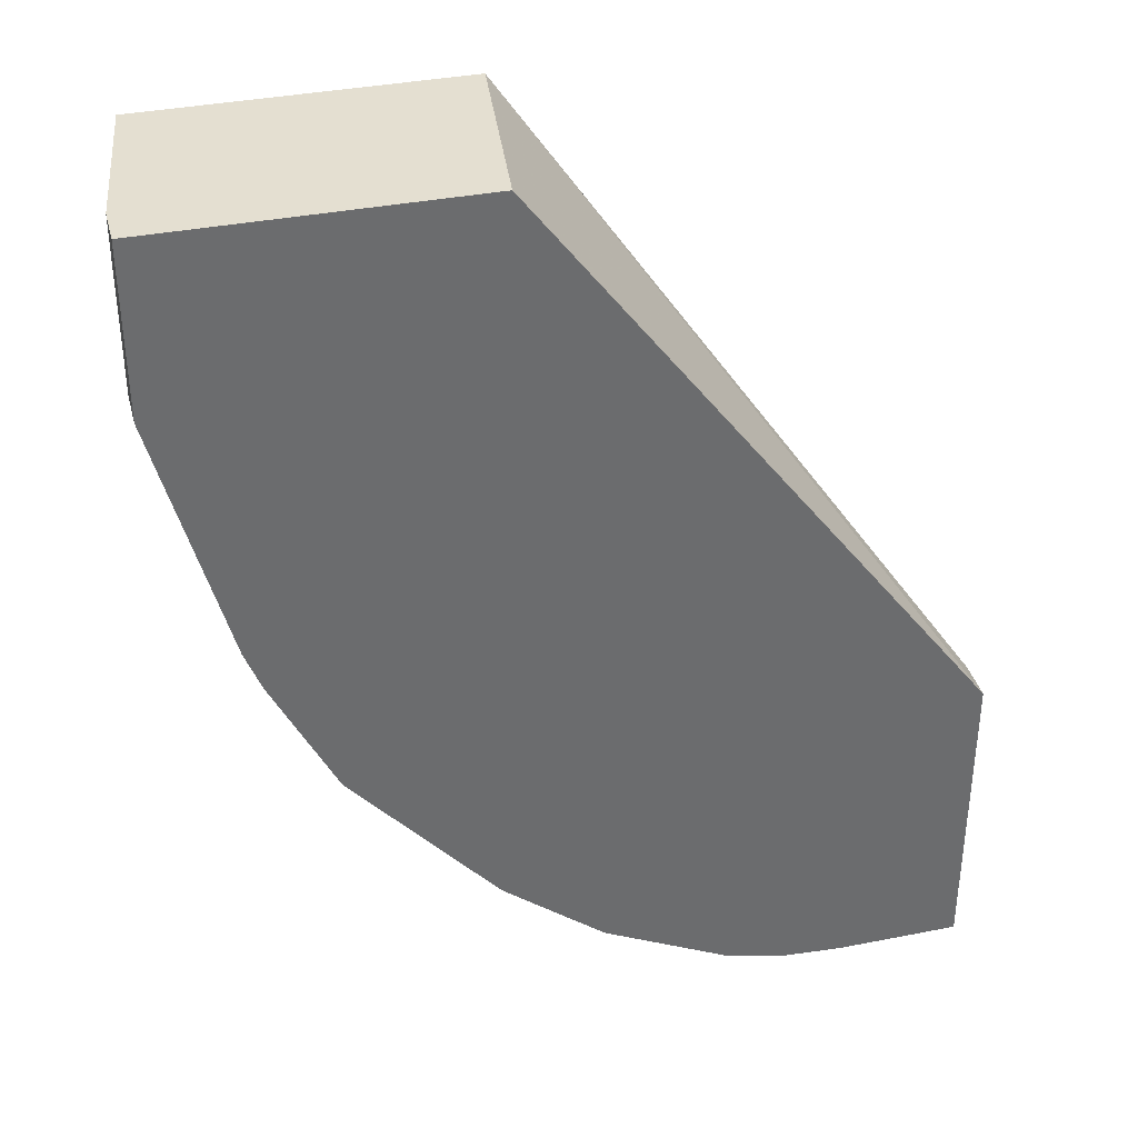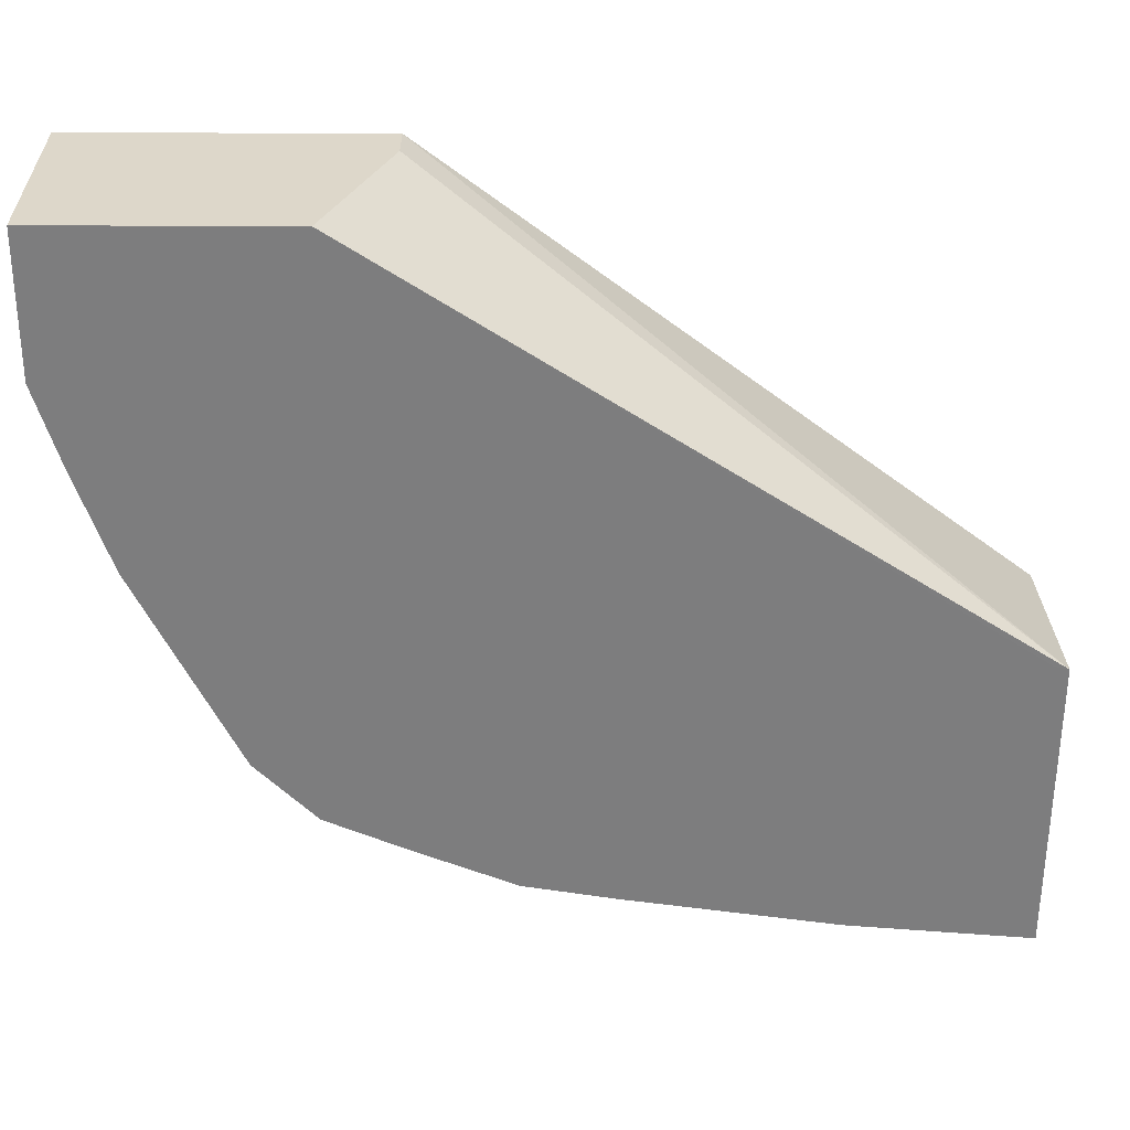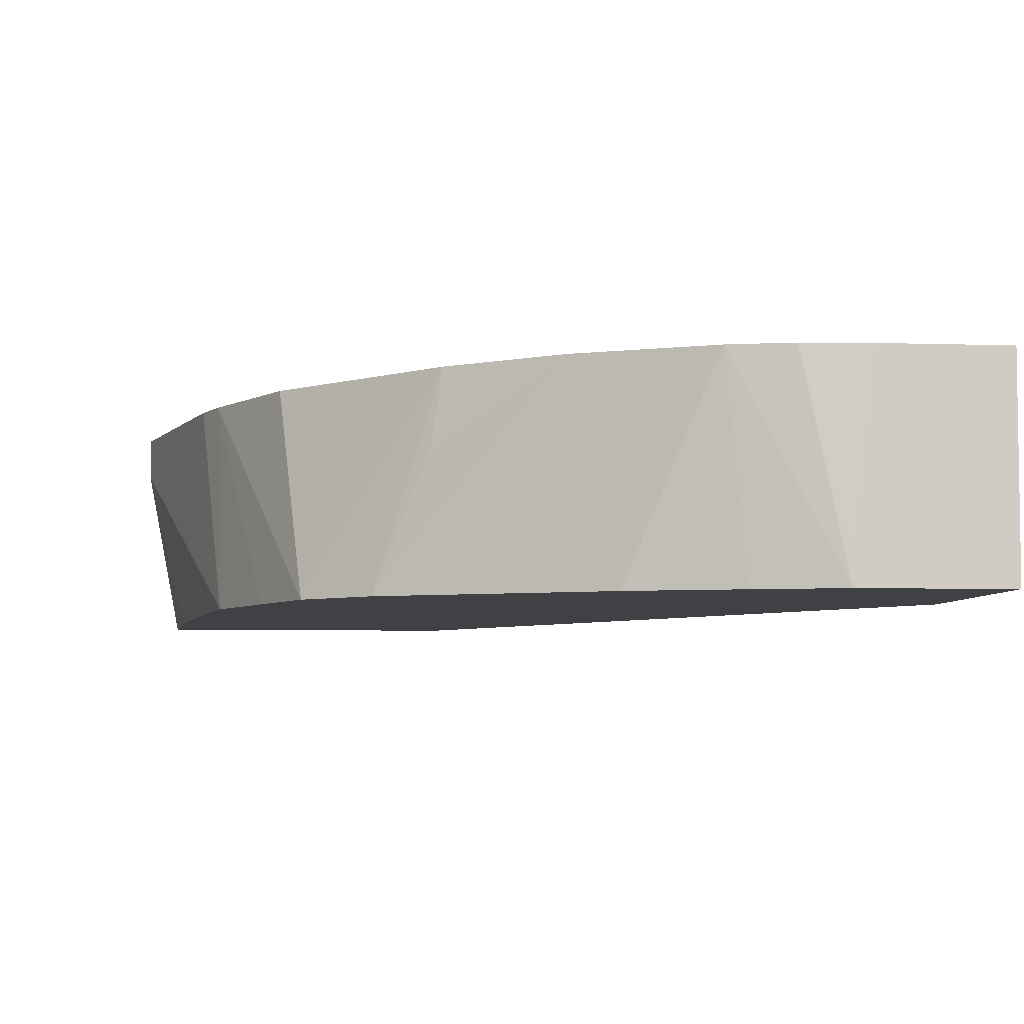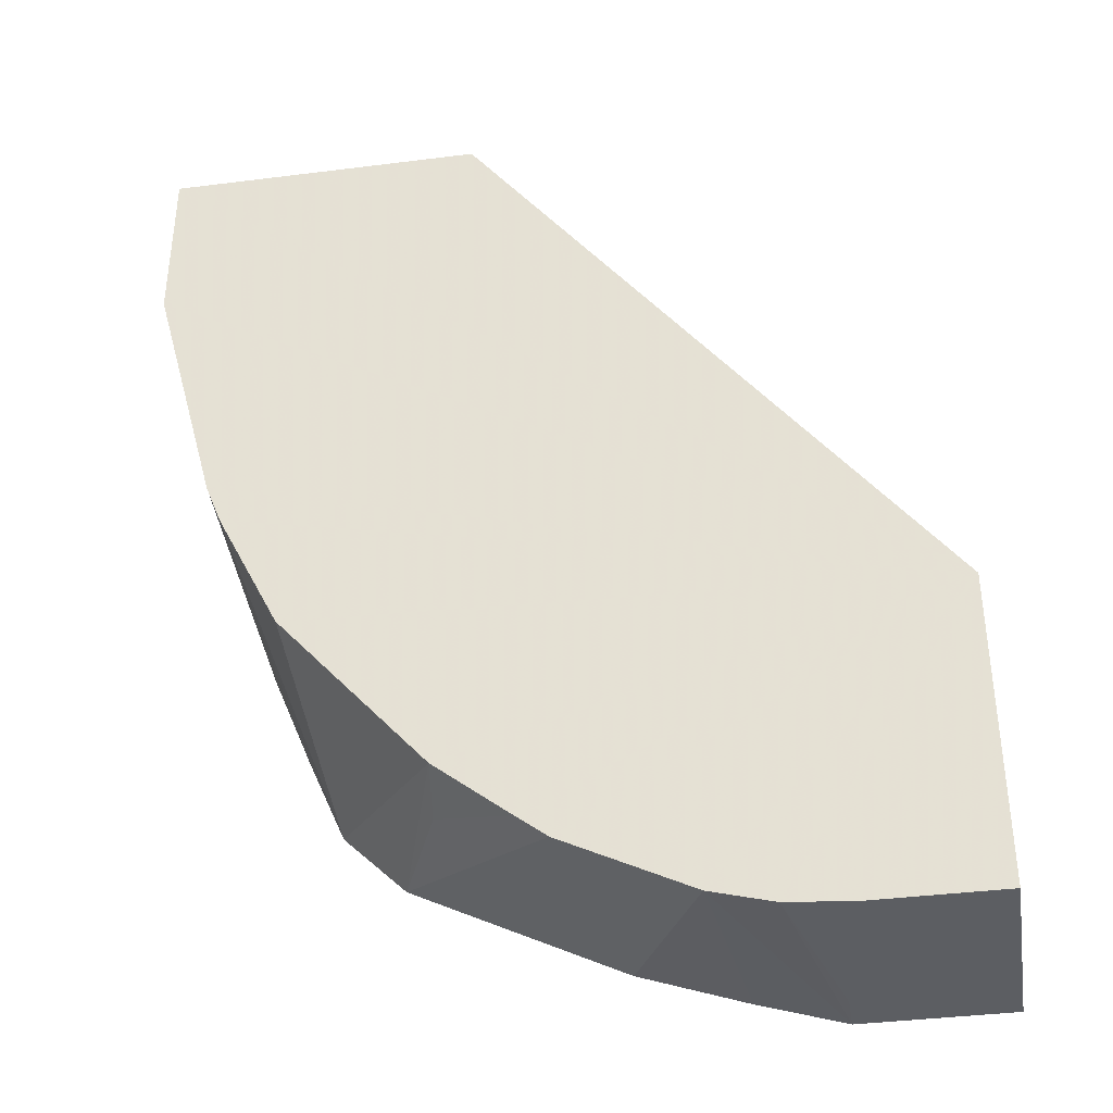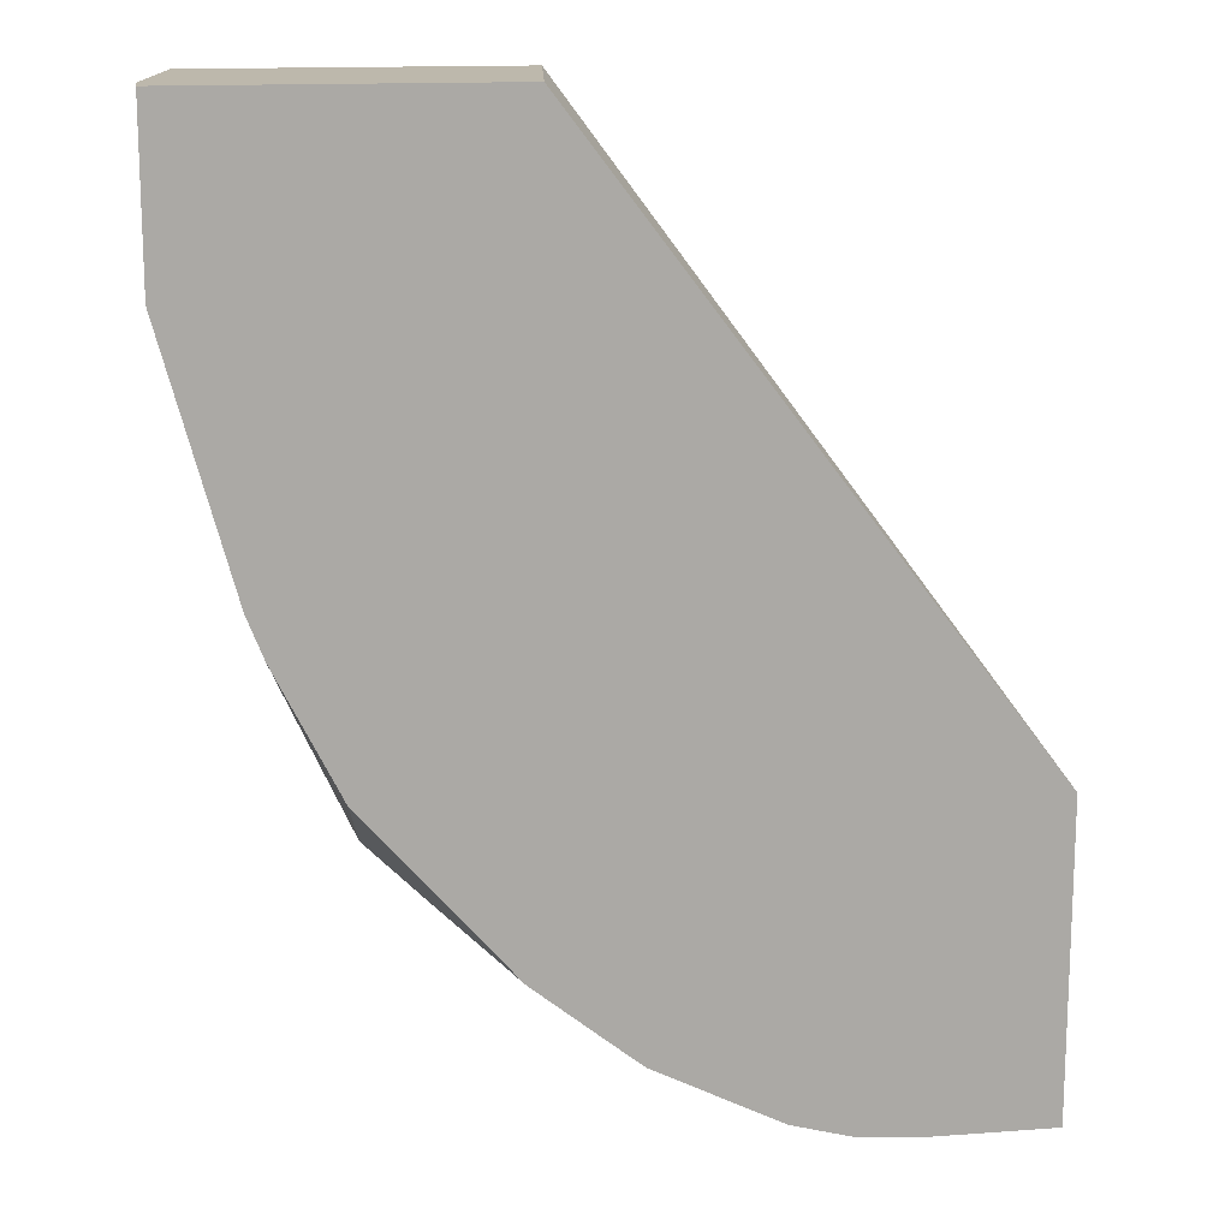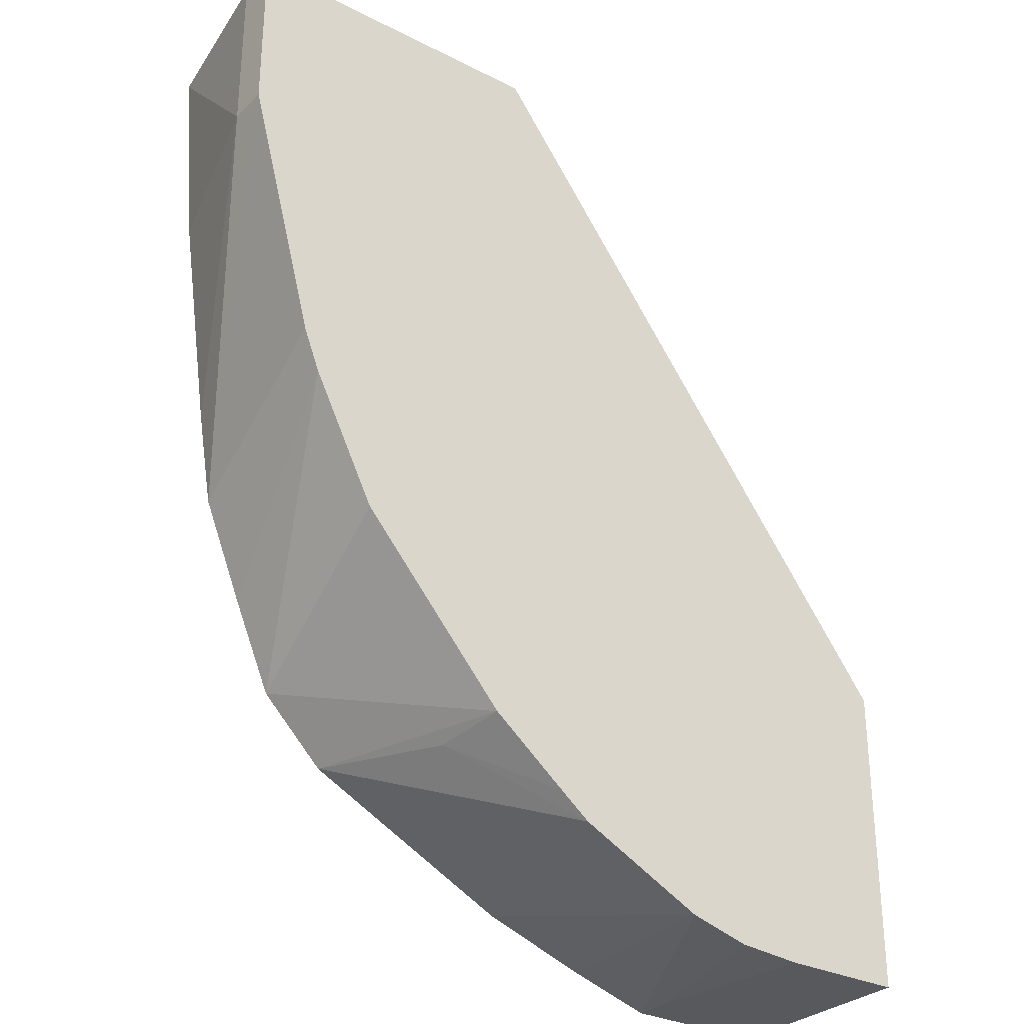
<metadata>
{"format":"obj","ext":"obj","renderer":"f3d","projection":"perspective","resolution":1024,"background":"white","views":[{"elev":36.7,"azim":165.6,"up":"+Z"},{"elev":-59.1,"azim":-90.2,"up":"+Y"},{"elev":-5.3,"azim":174.1,"up":"+Y"},{"elev":-38.1,"azim":-170.9,"up":"+Z"},{"elev":14.8,"azim":171.0,"up":"+Z"},{"elev":-30.2,"azim":143.6,"up":"+Z"}]}
</metadata>
<code>
v 0.1089 0.1725 -0.7475
v 0.1089 0.1852 -0.7475
v 0.1089 0.1214 -0.7667
v 0.2413 0.1214 -0.5621
v 0.1089 0.1852 -0.8433
v 0.2492 0.1852 -0.5621
v 0.1089 0.1214 -0.8433
v 0.2402 0.1214 -0.5667
v 0.2642 0.1214 -0.5621
v 0.1468 0.1852 -0.8433
v 0.345 0.1852 -0.5621
v 0.1534 0.1214 -0.8433
v 0.337 0.1214 -0.5621
v 0.1534 0.1342 -0.8433
v 0.1667 0.1852 -0.8419
v 0.345 0.1725 -0.5621
v 0.345 0.1852 -0.6134
v 0.1852 0.1852 -0.8369
v 0.1789 0.1214 -0.8354
v 0.337 0.1214 -0.5622
v 0.345 0.1725 -0.6134
v 0.3178 0.1214 -0.7155
v 0.3244 0.1852 -0.69
v 0.1854 0.1852 -0.8368
v 0.2109 0.1214 -0.8241
v 0.3322 0.1214 -0.6197
v 0.3226 0.1214 -0.6868
v 0.3194 0.1852 -0.7027
v 0.3054 0.1214 -0.7462
v 0.2237 0.1852 -0.8177
v 0.2109 0.1342 -0.8241
v 0.2172 0.1214 -0.821
v 0.2939 0.1214 -0.773
v 0.3003 0.1852 -0.741
v 0.2939 0.1214 -0.773
v 0.2328 0.1852 -0.8105
v 0.2587 0.1629 -0.7954
v 0.2747 0.1214 -0.7922
v 0.2555 0.1214 -0.8018
v 0.3001 0.1852 -0.7412
v 0.2556 0.1852 -0.7922
v 0.2747 0.1214 -0.7922
f 17 21 22
f 21 26 27
f 20 26 21
f 18 25 19
f 18 24 25
f 17 22 23
f 21 27 22
f 13 21 16
f 10 15 14
f 12 18 19
f 12 15 18
f 12 14 15
f 11 21 17
f 11 16 21
f 5 12 7
f 22 28 23
f 13 20 21
f 22 29 28
f 35 42 38
f 24 31 25
f 5 10 14
f 38 42 39
f 37 41 38
f 36 41 37
f 33 41 40
f 33 38 41
f 33 35 38
f 33 40 34
f 30 32 31
f 30 39 32
f 30 38 39
f 30 37 38
f 30 36 37
f 29 35 33
f 28 33 34
f 28 29 33
f 25 31 32
f 24 30 31
f 4 11 6
f 5 14 12
f 4 13 16
f 2 24 18
f 2 30 24
f 2 36 30
f 2 41 36
f 2 40 41
f 2 34 40
f 2 28 34
f 2 17 23
f 2 11 17
f 2 6 11
f 2 4 6
f 1 4 2
f 1 3 4
f 1 7 3
f 1 5 7
f 1 2 5
f 4 16 11
f 2 18 15
f 2 15 10
f 2 23 28
f 3 7 12
f 4 9 13
f 2 10 5
f 4 8 9
f 3 8 4
f 3 9 8
f 3 13 9
f 3 26 20
f 3 27 26
f 3 22 27
f 3 20 13
f 3 19 25
f 3 35 29
f 3 42 35
f 3 39 42
f 3 32 39
f 3 25 32
f 3 29 22
f 3 12 19

</code>
